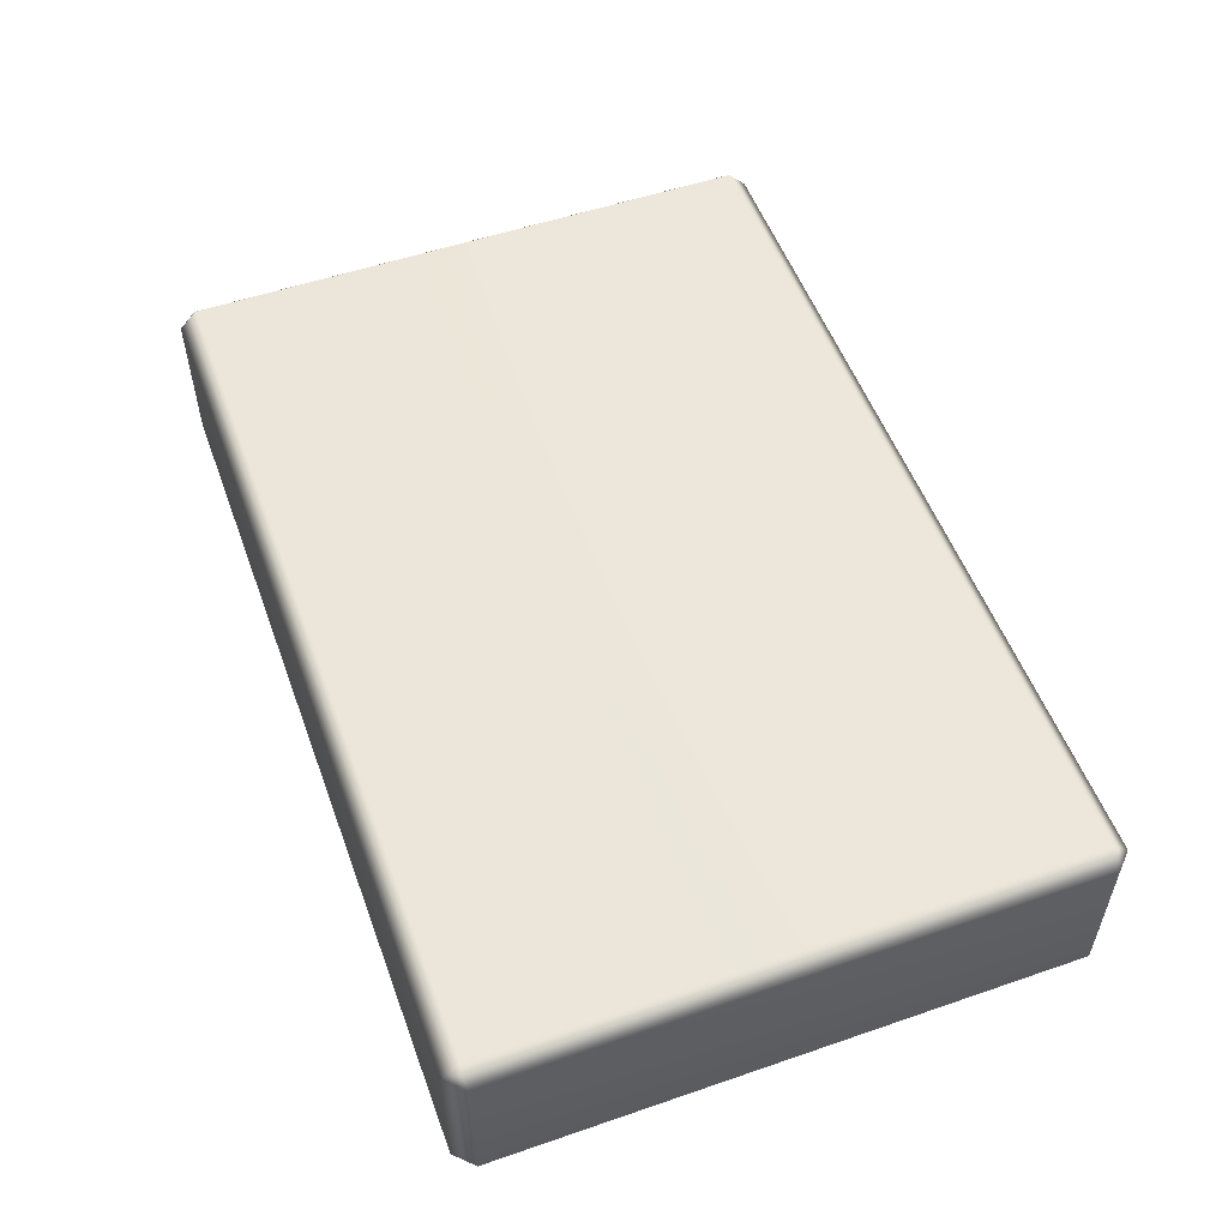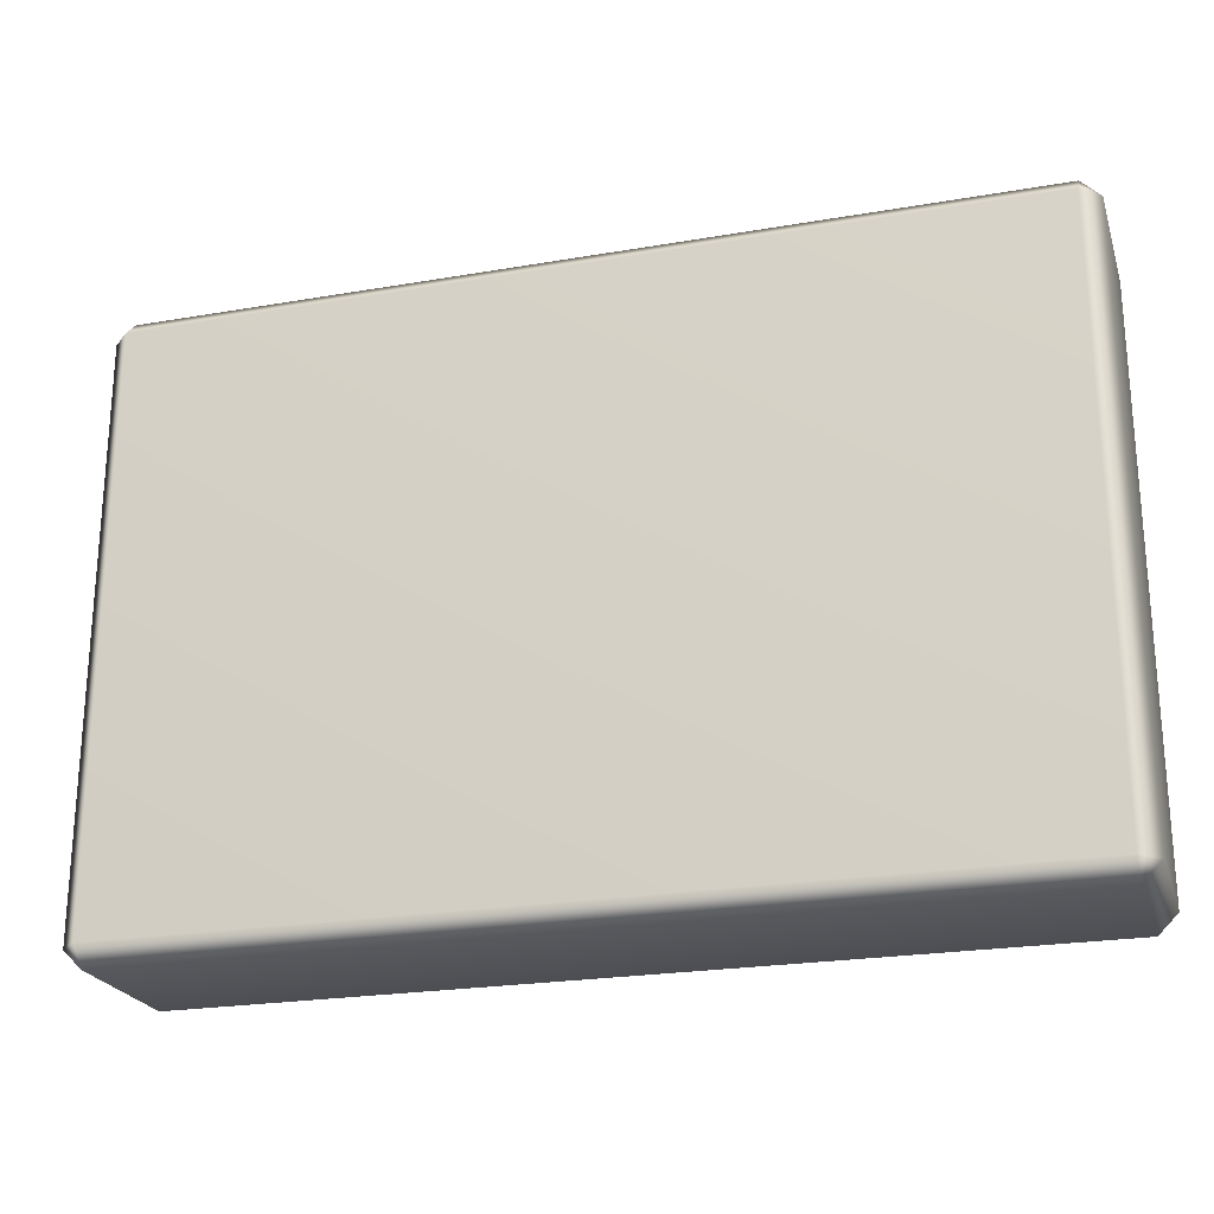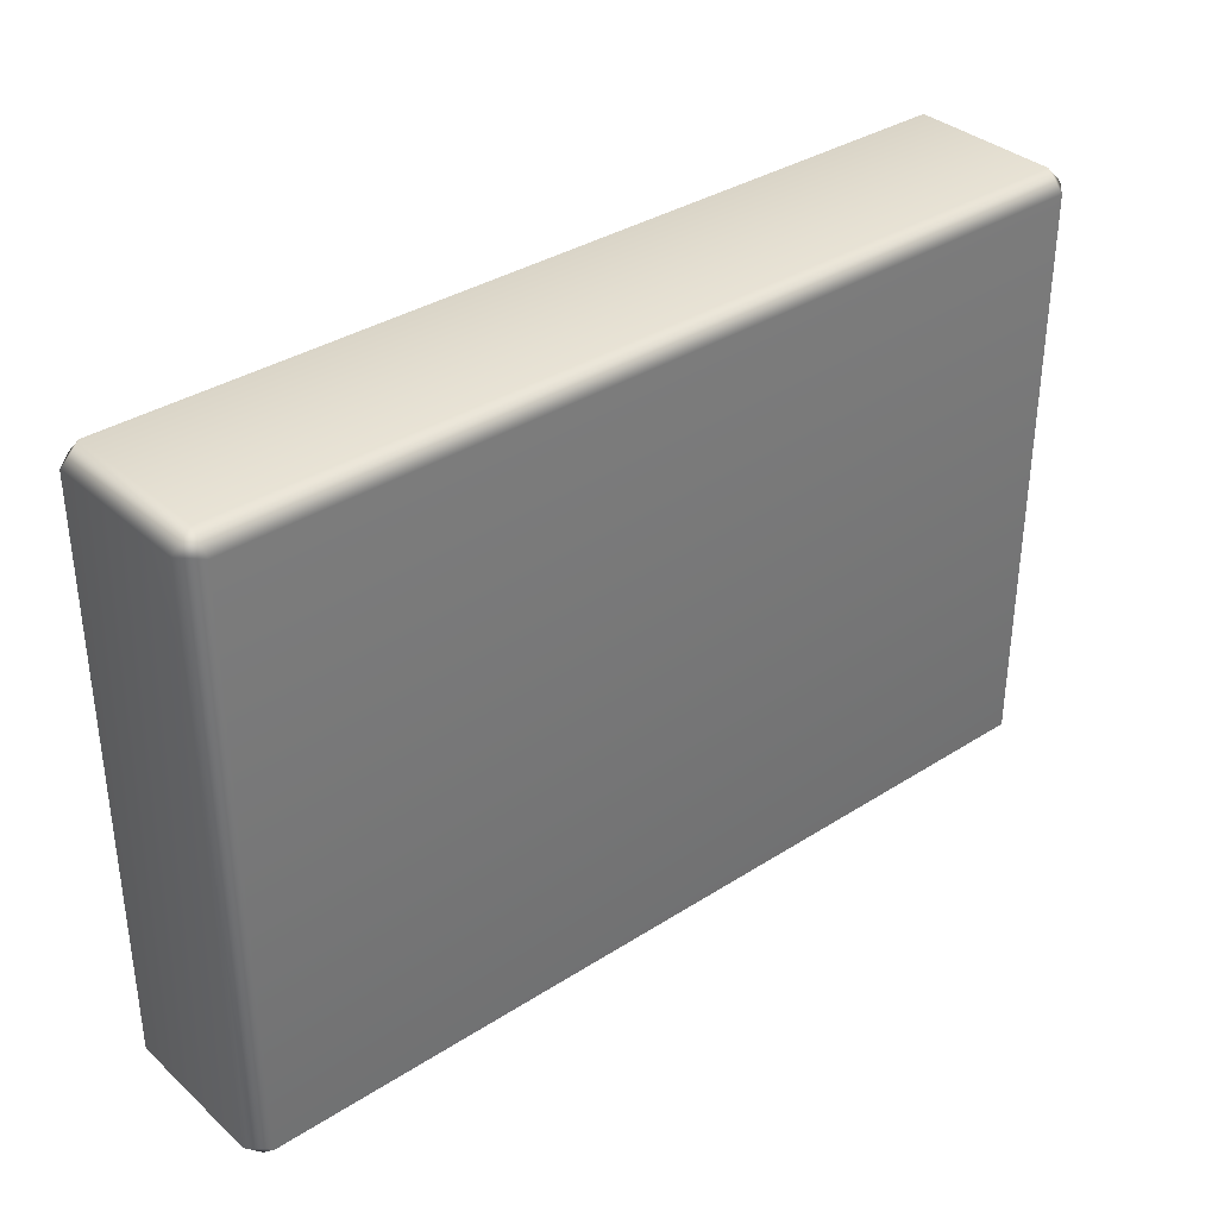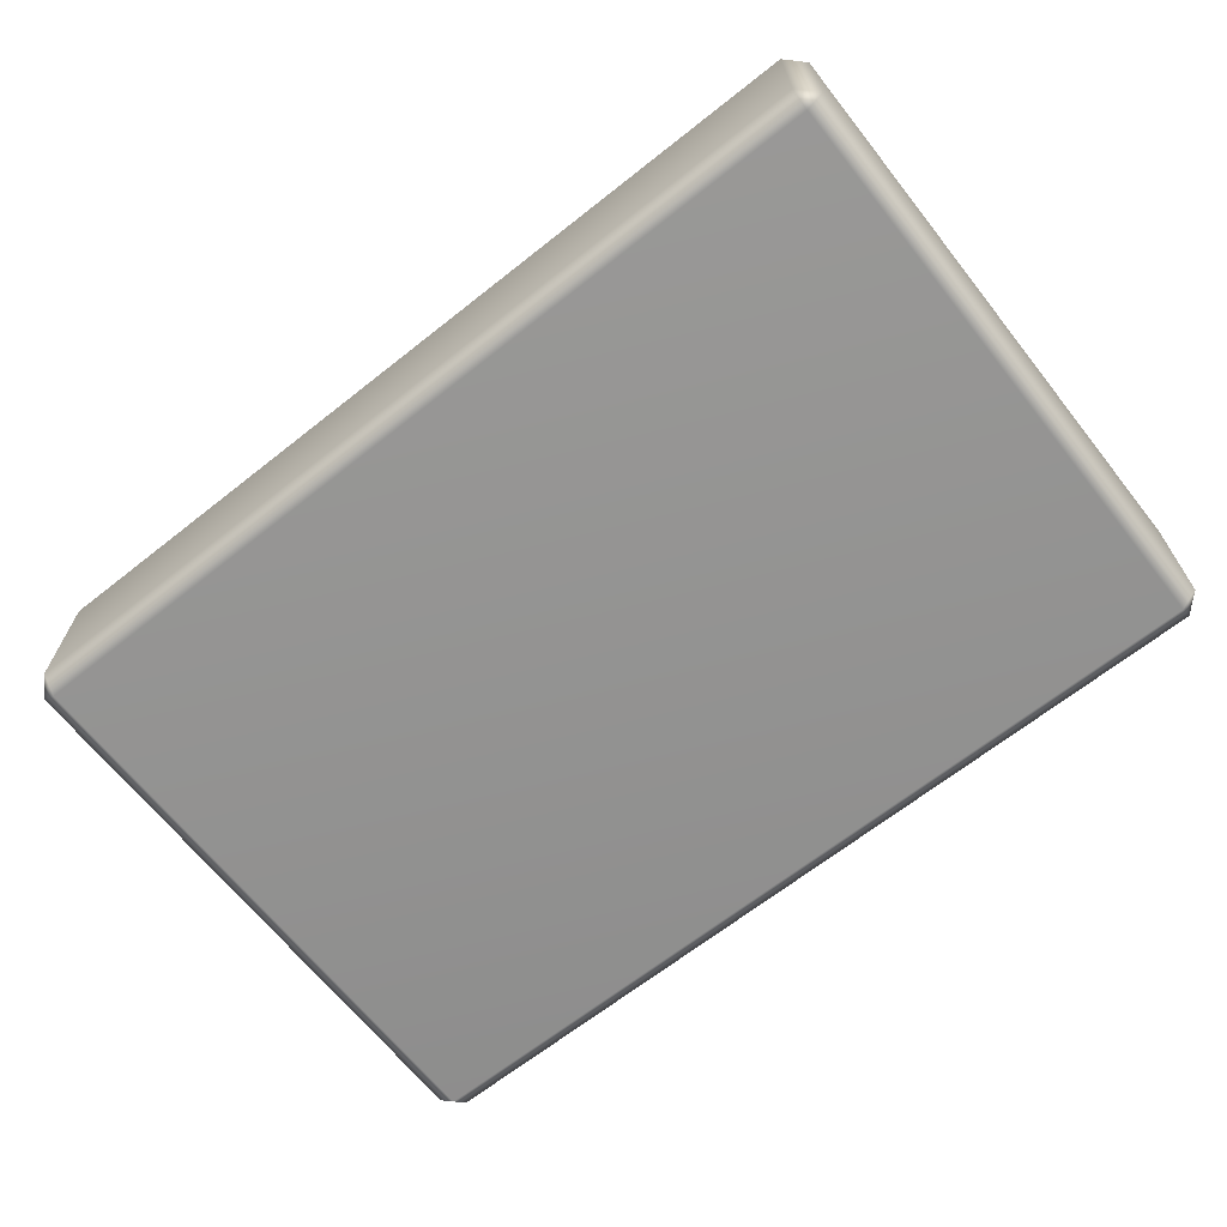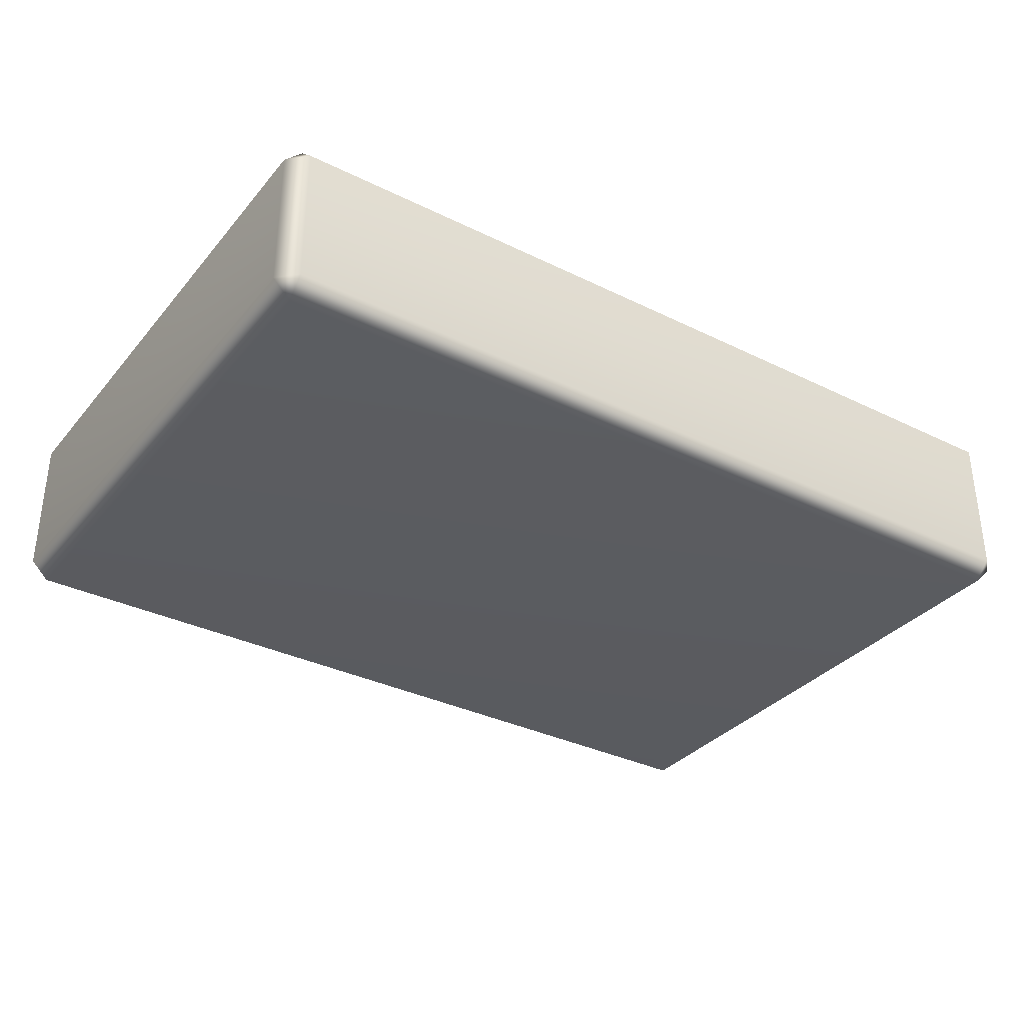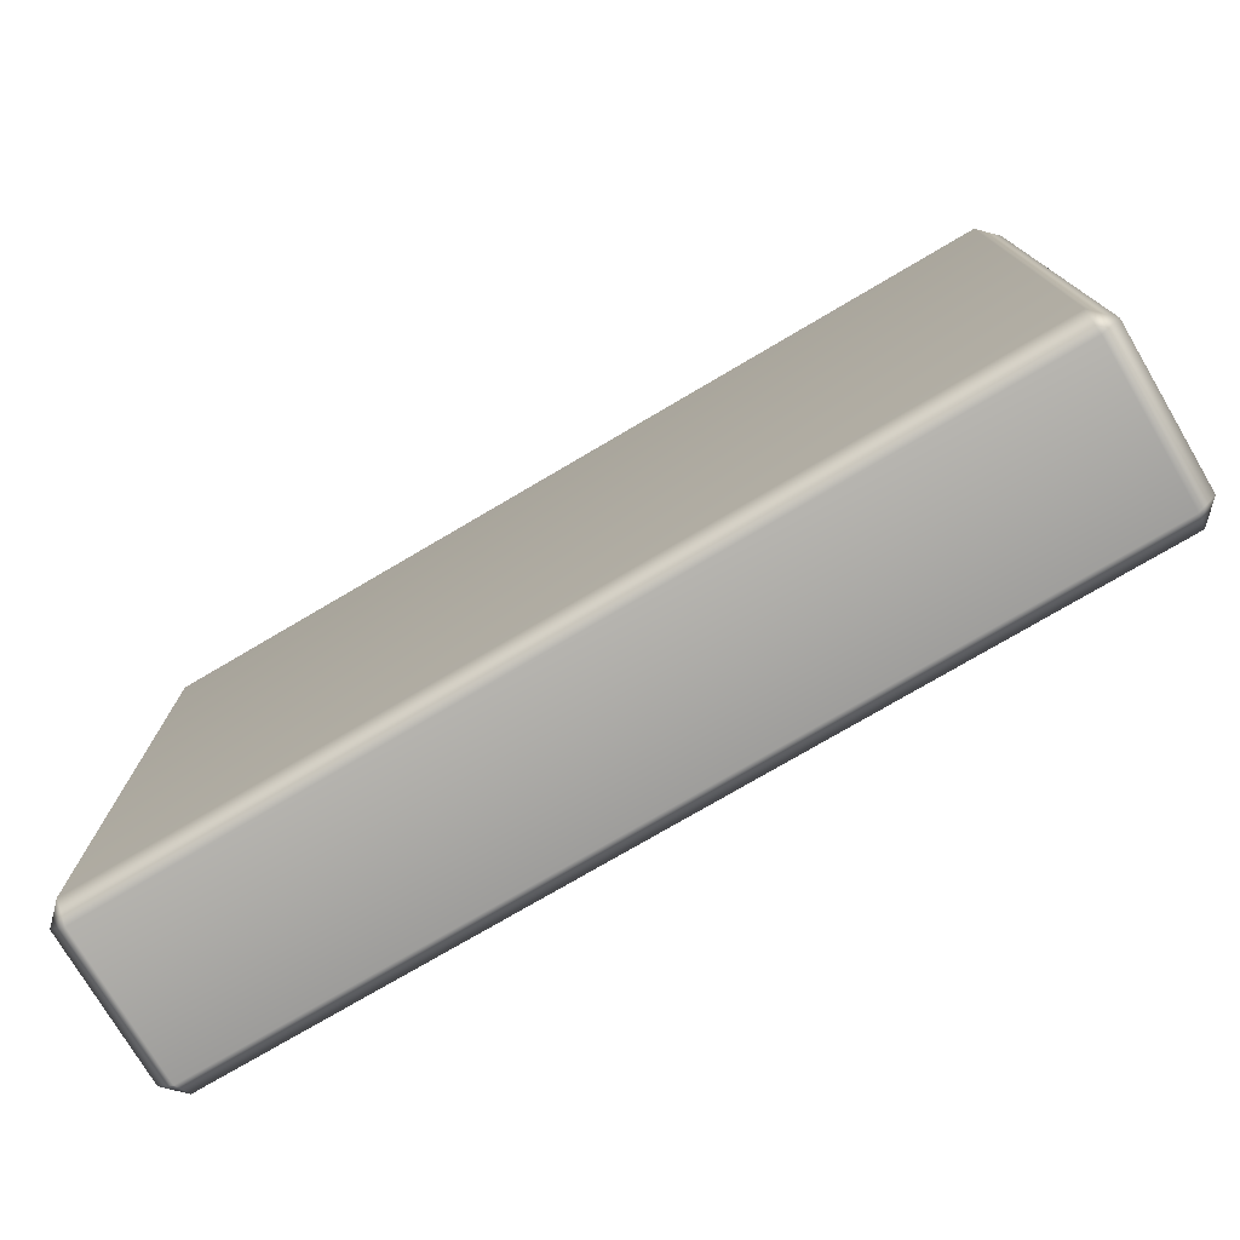
<metadata>
{"format":"obj","ext":"obj","renderer":"f3d","projection":"perspective","resolution":1024,"background":"white","views":[{"elev":53.9,"azim":69.9,"up":"+Z"},{"elev":-23.2,"azim":-163.7,"up":"+Y"},{"elev":35.1,"azim":-40.4,"up":"+Y"},{"elev":-66.7,"azim":38.4,"up":"+Z"},{"elev":-33.9,"azim":146.3,"up":"+Z"},{"elev":-75.7,"azim":30.5,"up":"+Y"}]}
</metadata>
<code>
v  -1.148 -0.8109 -0.1952
v  -1.148 -0.8109 0.1952
v  -1.197 -0.7621 0.1952
v  -1.197 -0.7621 -0.1952
v  1.148 -0.7621 0.244
v  -1.148 -0.7621 0.244
v  1.148 -0.8109 0.1952
v  -1.197 0.7621 0.1952
v  -1.148 0.7621 0.244
v  1.197 -0.7621 -0.1952
v  1.197 -0.7621 0.1952
v  1.148 -0.8109 -0.1952
v  1.148 0.7621 0.244
v  1.197 0.7621 0.1952
v  -1.197 0.7621 -0.1952
v  -1.148 0.8109 0.1952
v  -1.148 0.8109 -0.1952
v  1.148 0.8109 0.1952
v  1.148 0.8109 -0.1952
v  1.197 0.7621 -0.1952
v  -1.148 0.7621 -0.244
v  -1.148 -0.7621 -0.244
v  1.148 0.7621 -0.244
v  1.148 -0.7621 -0.244
g g pCube1_pCube1
f 1 2 3
f 3 4 1
f 5 6 2
f 2 7 5
f 8 3 6
f 6 9 8
f 10 11 7
f 7 12 10
f 13 5 11
f 11 14 13
f 15 8 16
f 16 17 15
f 18 16 9
f 9 13 18
f 19 18 14
f 14 20 19
f 4 15 21
f 21 22 4
f 23 21 17
f 17 19 23
f 24 23 20
f 20 10 24
f 12 1 22
f 22 24 12
f 9 6 5
f 5 13 9
f 17 16 18
f 18 19 17
f 22 21 23
f 23 24 22
f 2 1 12
f 12 7 2
f 14 11 10
f 10 20 14
f 15 4 3
f 3 8 15
f 2 6 3
f 11 5 7
f 8 9 16
f 18 13 14
f 15 17 21
f 23 19 20
f 4 22 1
f 12 24 10

</code>
